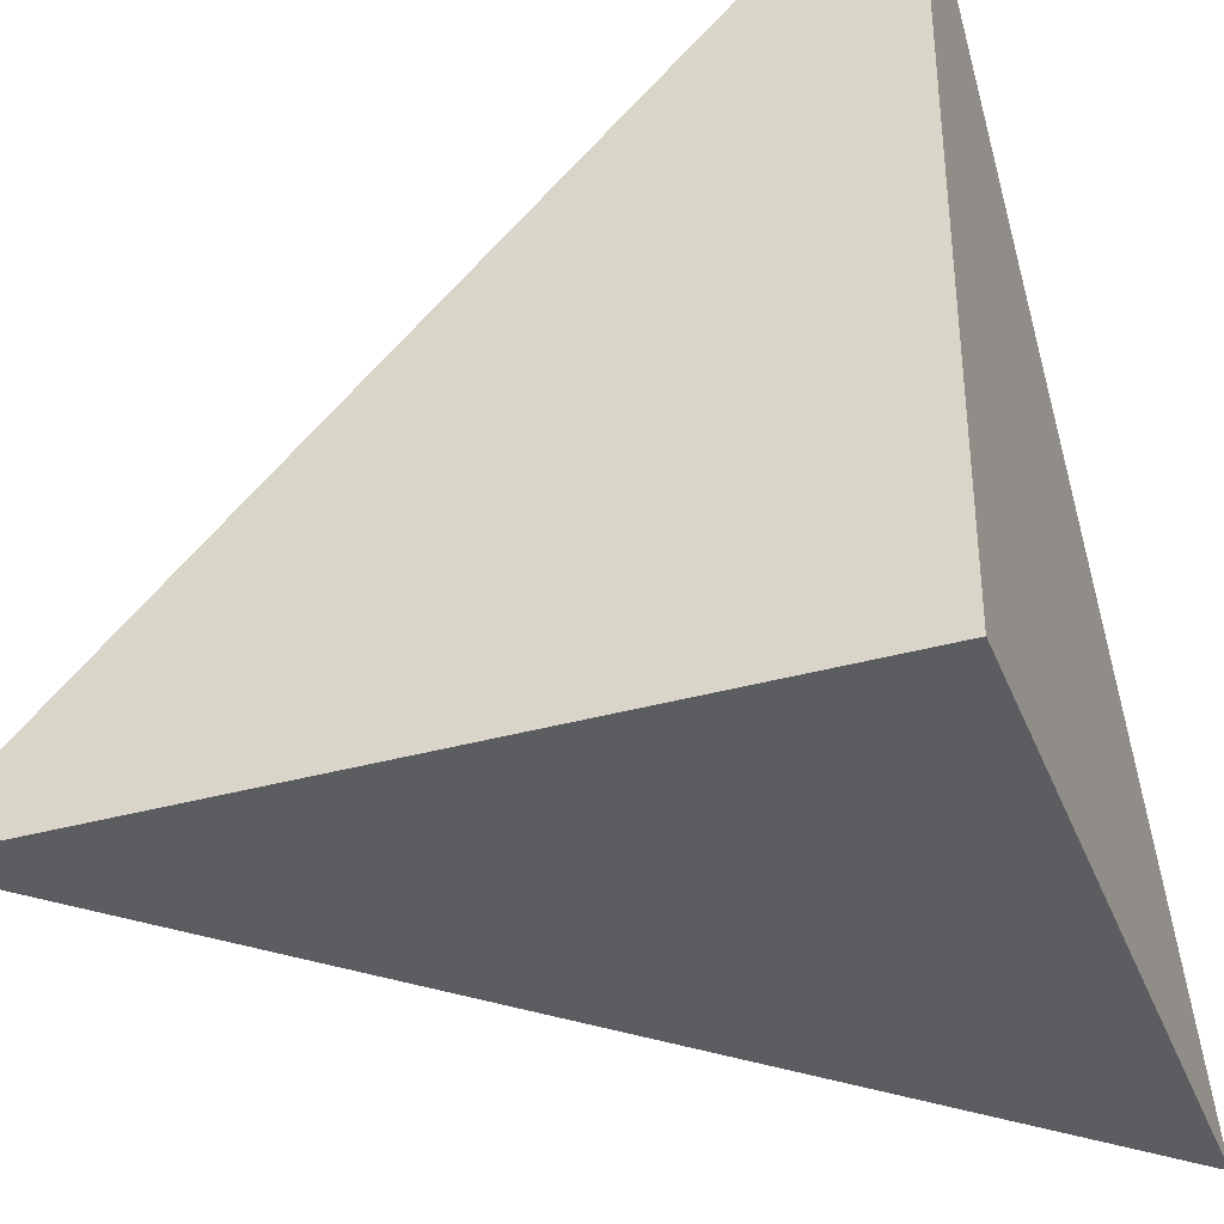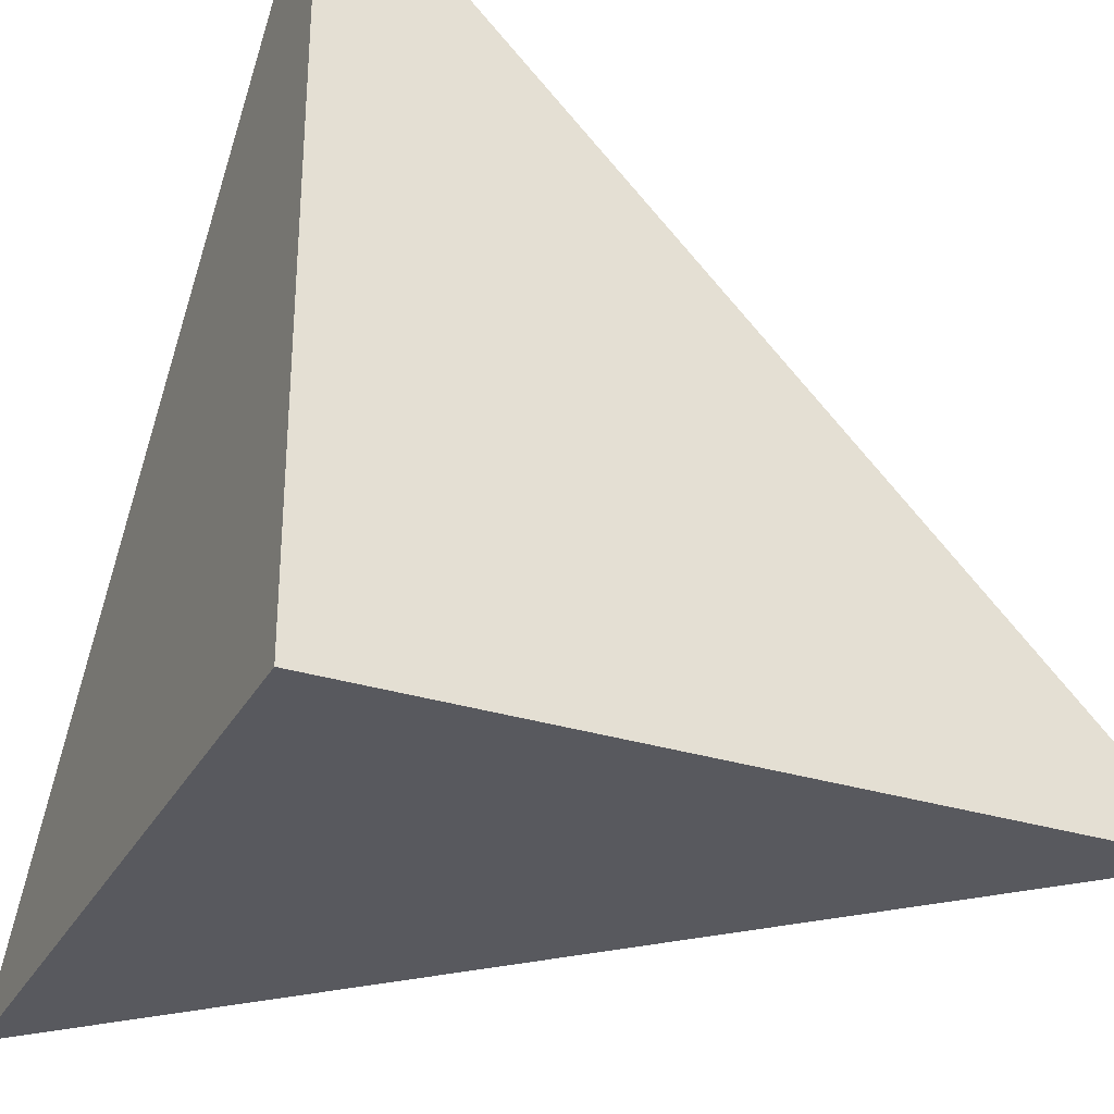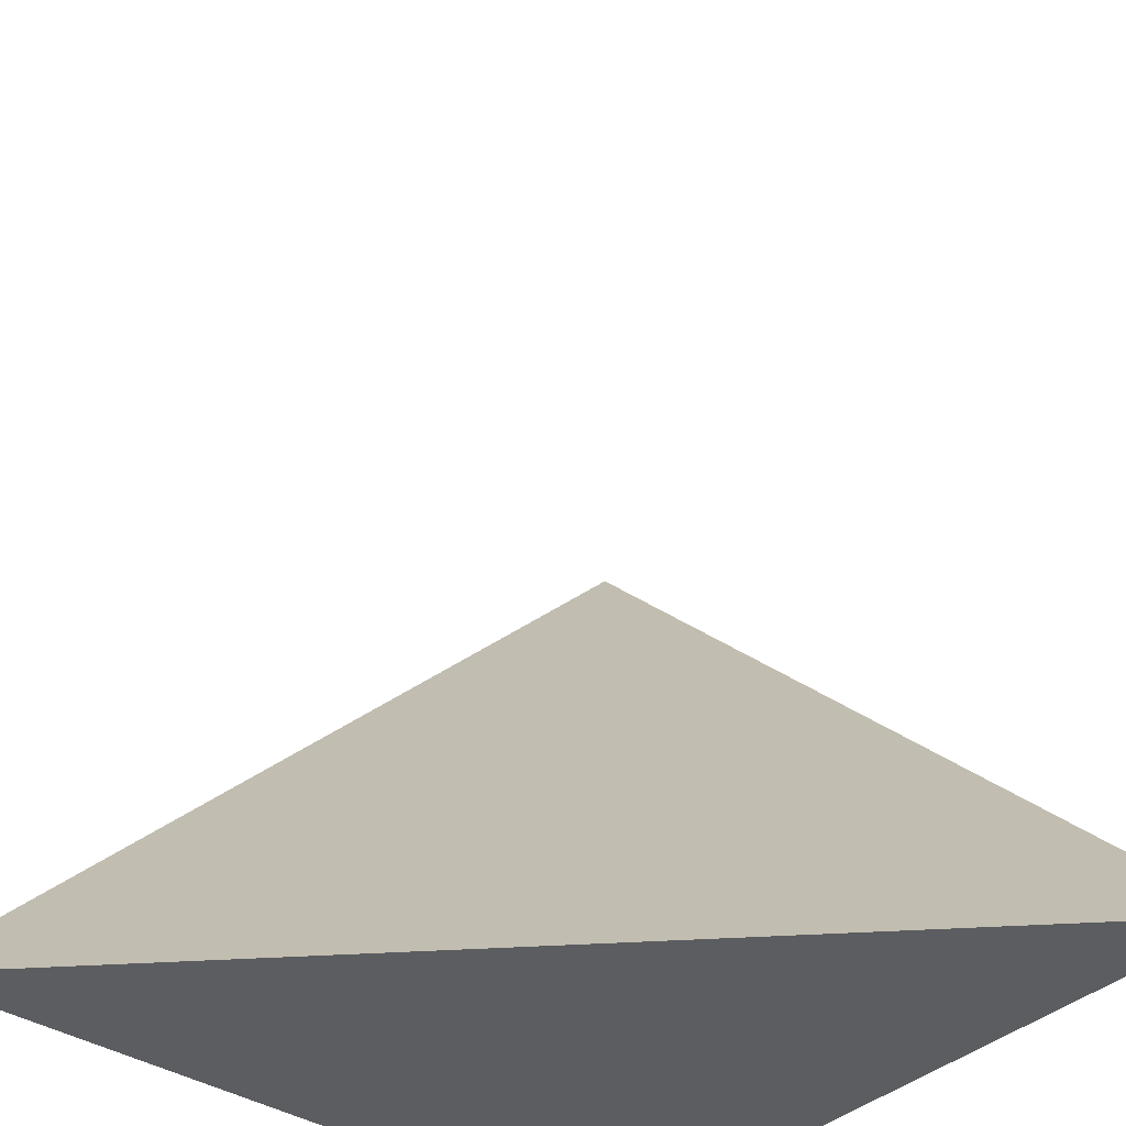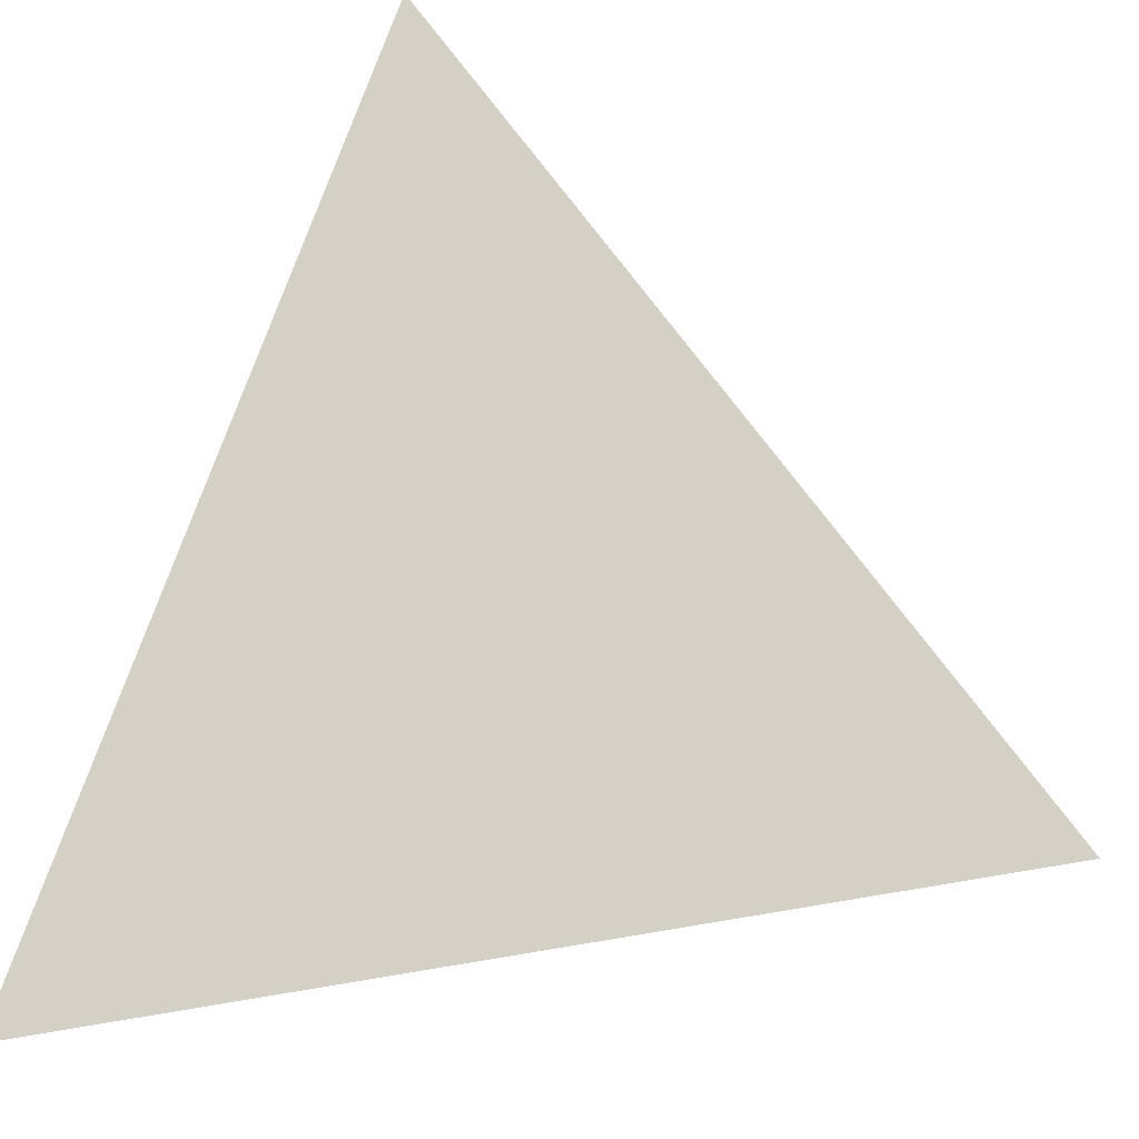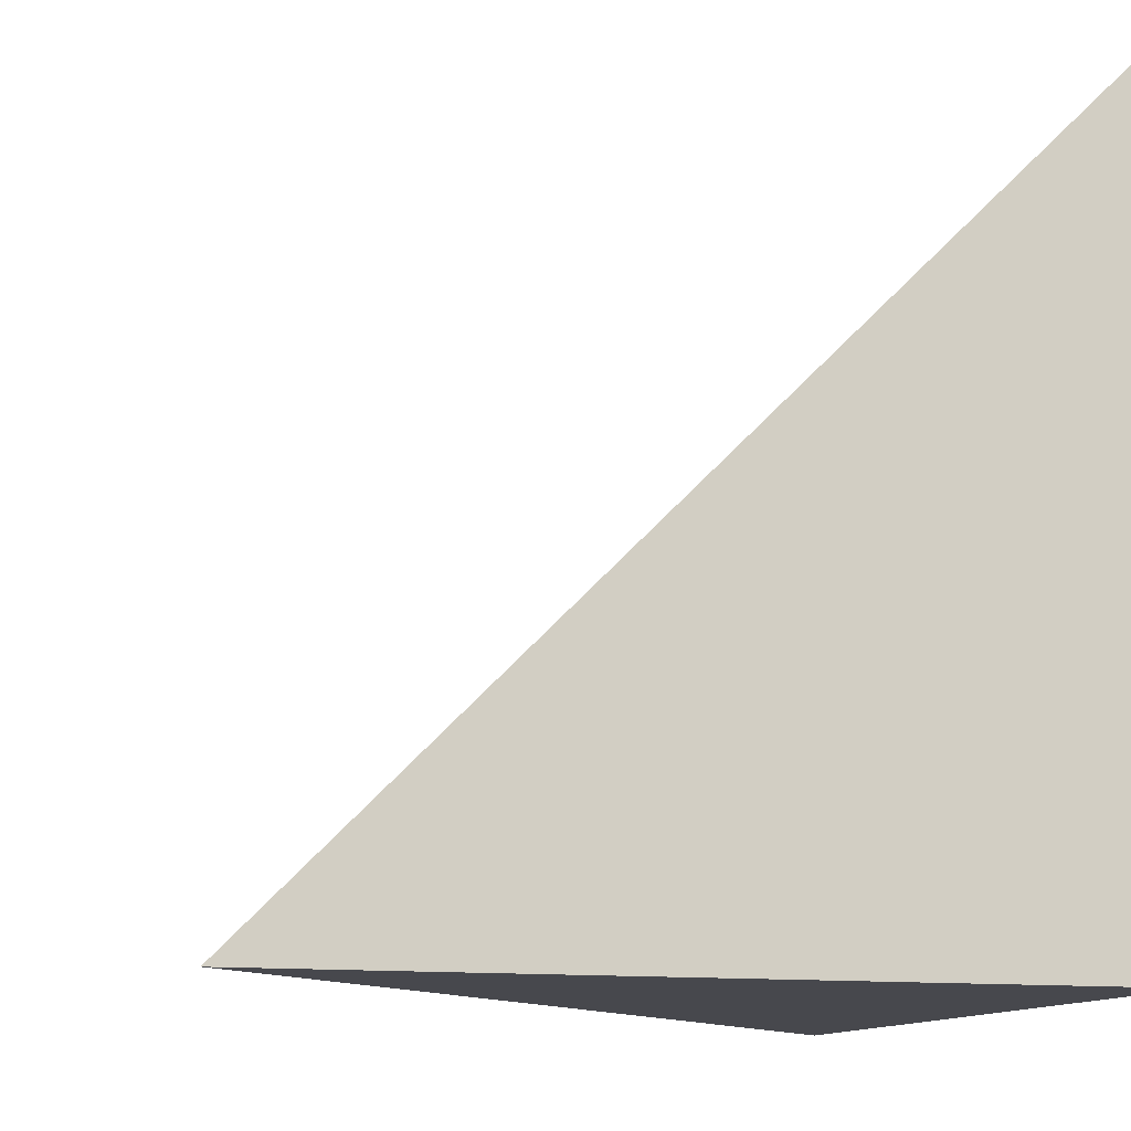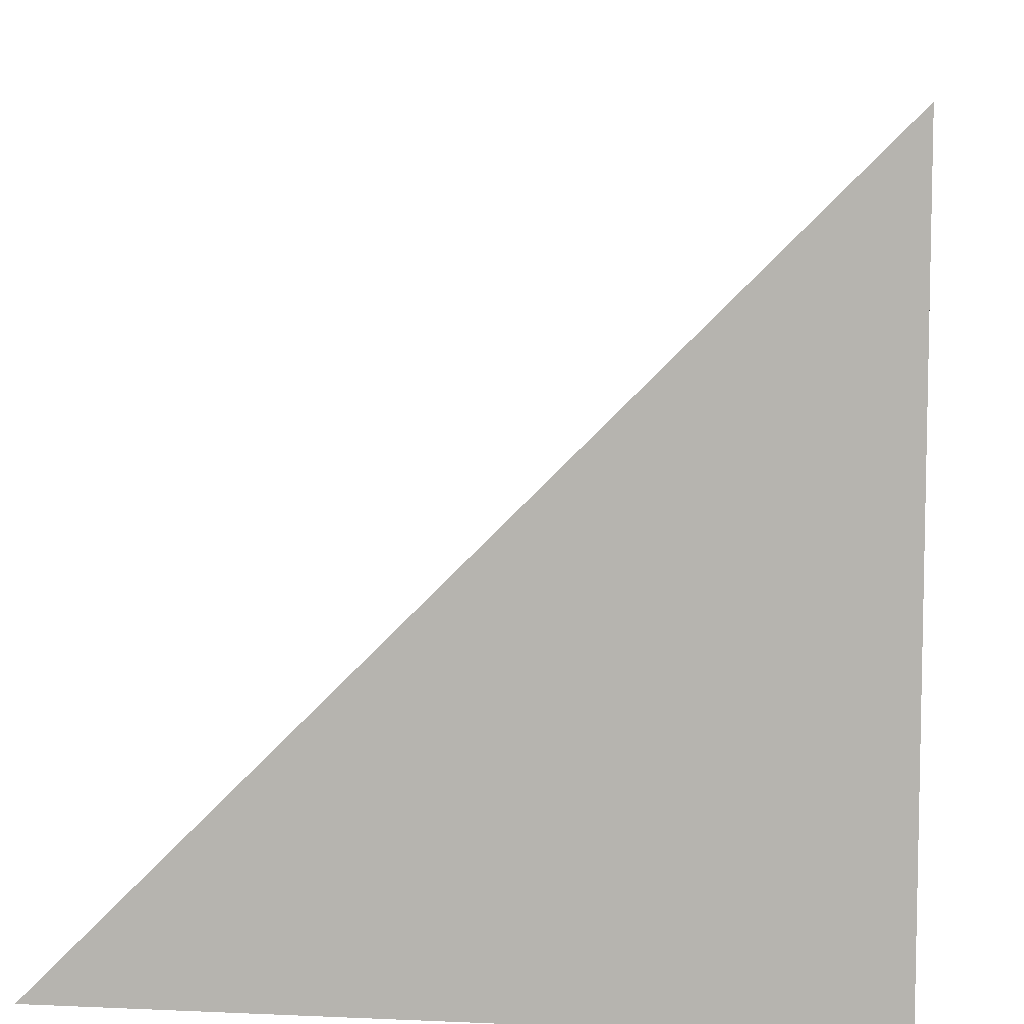
<metadata>
{"format":"obj","ext":"obj","renderer":"f3d","projection":"perspective","resolution":1024,"background":"white","views":[{"elev":-36.6,"azim":-70.0,"up":"+Z"},{"elev":-30.4,"azim":-114.5,"up":"+Y"},{"elev":-37.1,"azim":139.9,"up":"+Z"},{"elev":24.5,"azim":27.7,"up":"+Y"},{"elev":-11.9,"azim":-107.4,"up":"+Z"},{"elev":7.6,"azim":-82.8,"up":"+Z"}]}
</metadata>
<code>
v  1  0.9984  1
v  2  0.9984  1
v  1  1.998  1
v  1  0.9984  2
f 1 3 2
f 1 4 3
f 1 2 4
f 2 3 4

</code>
